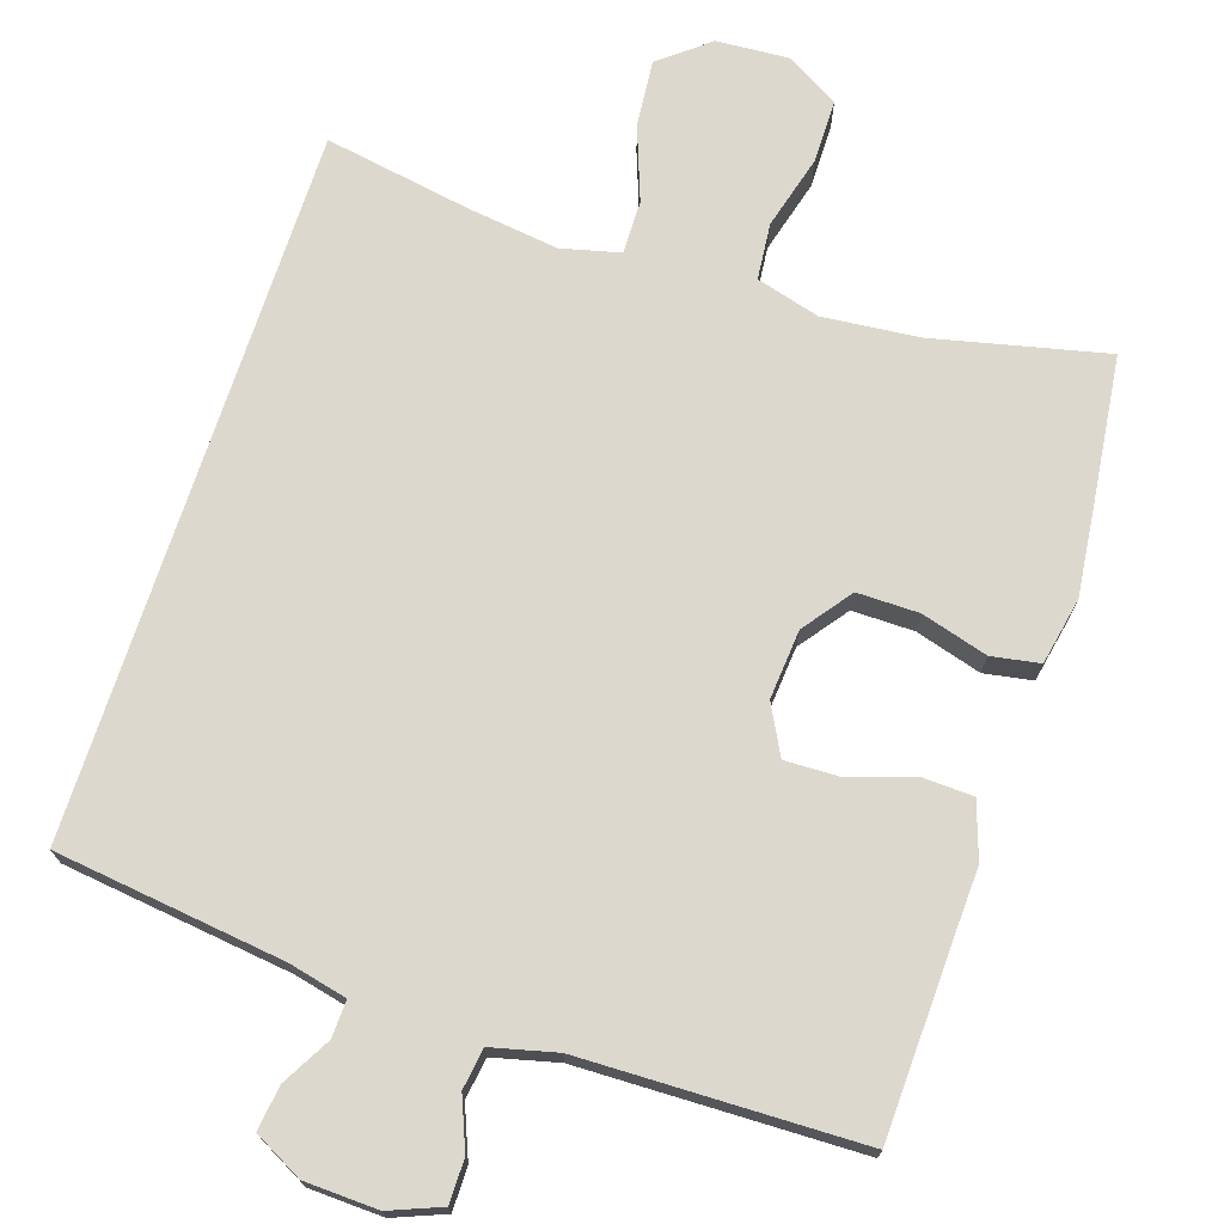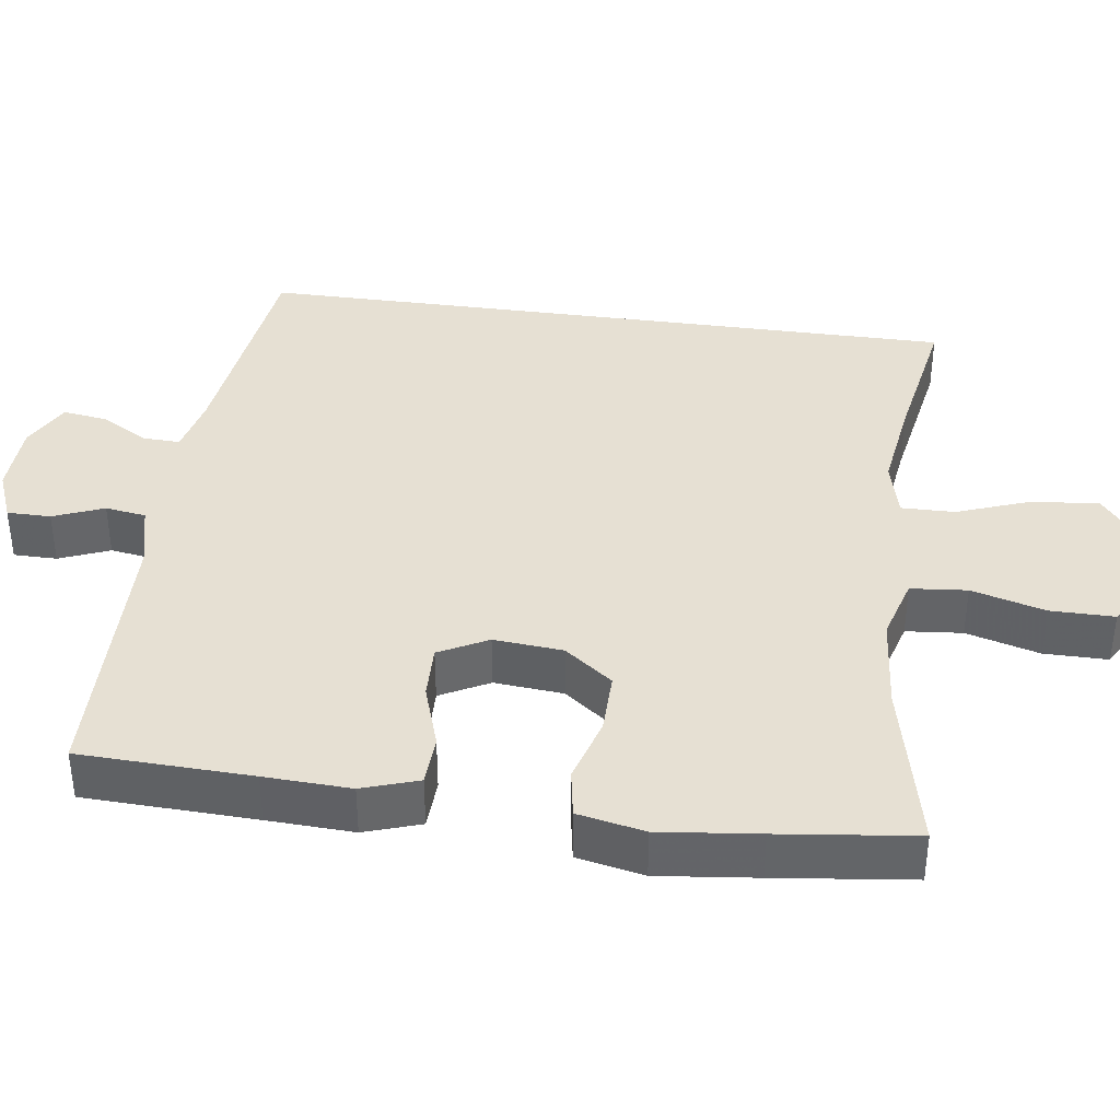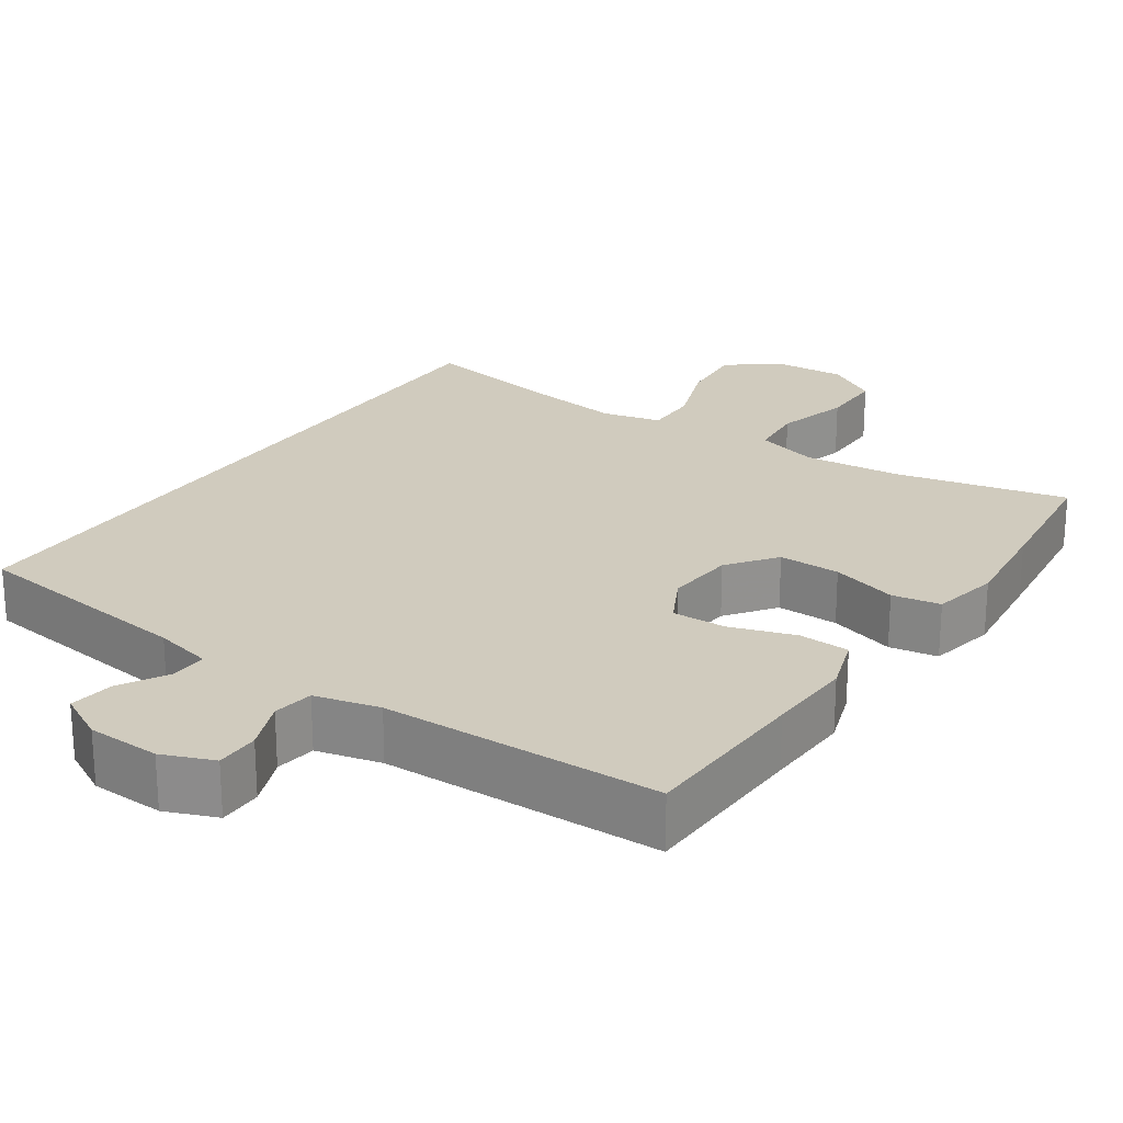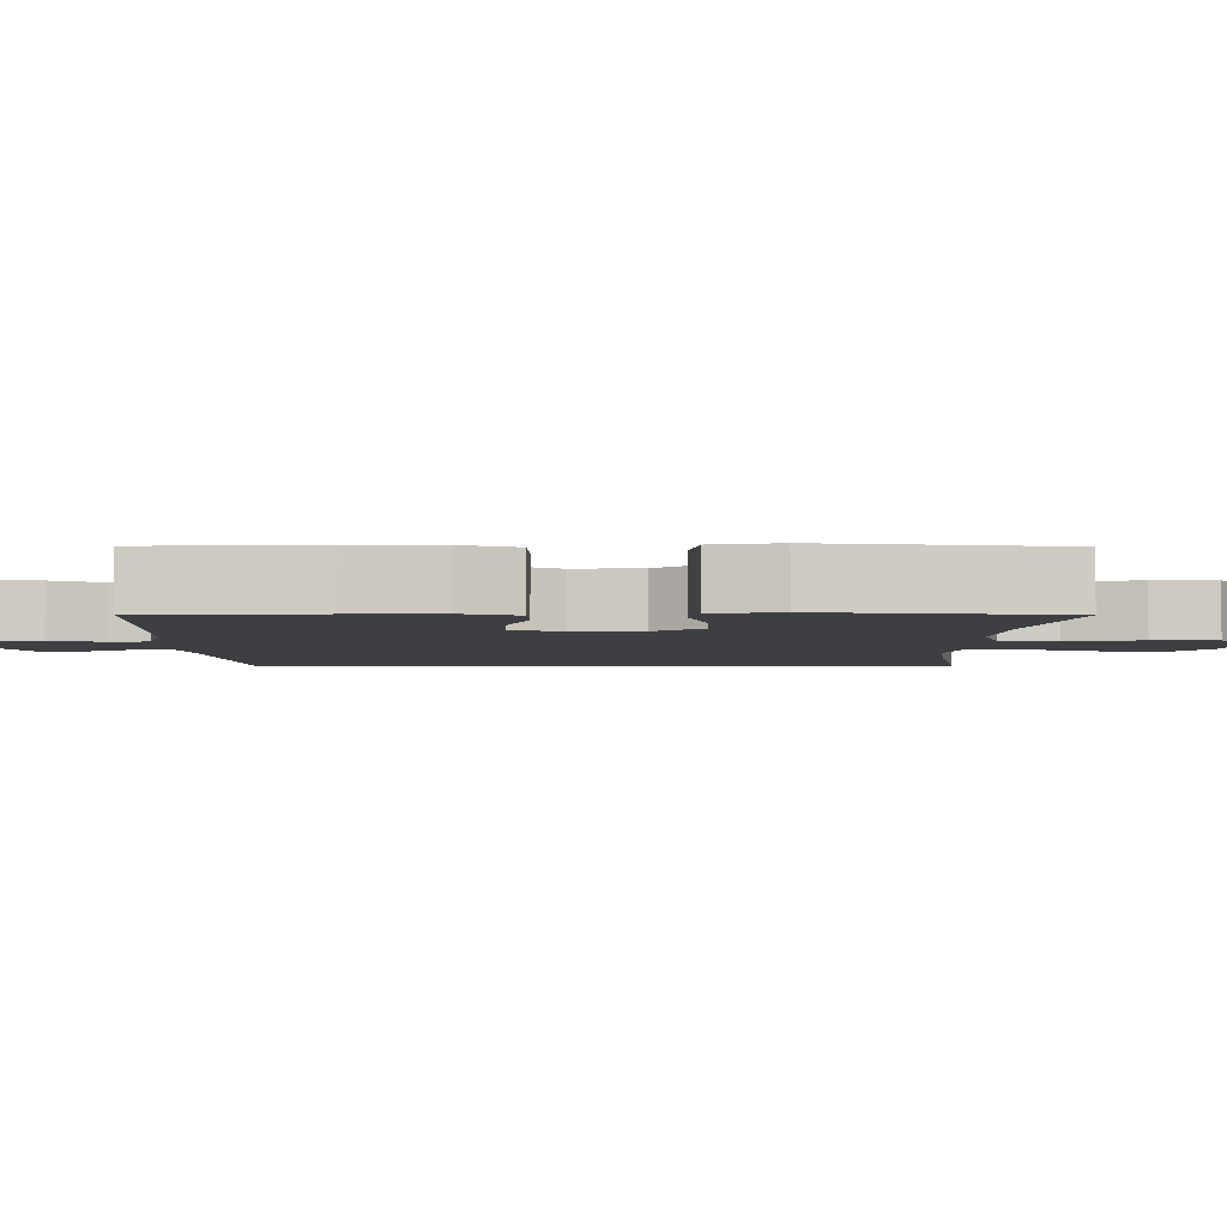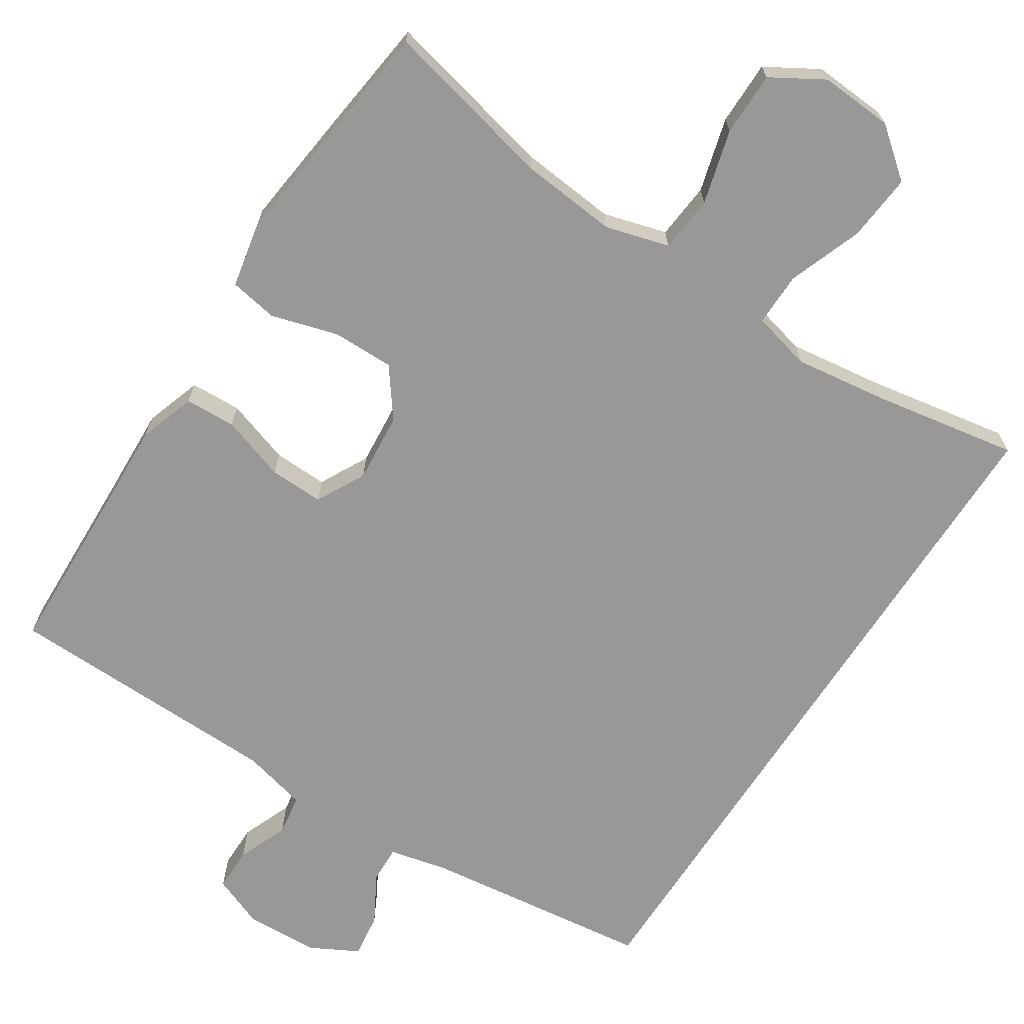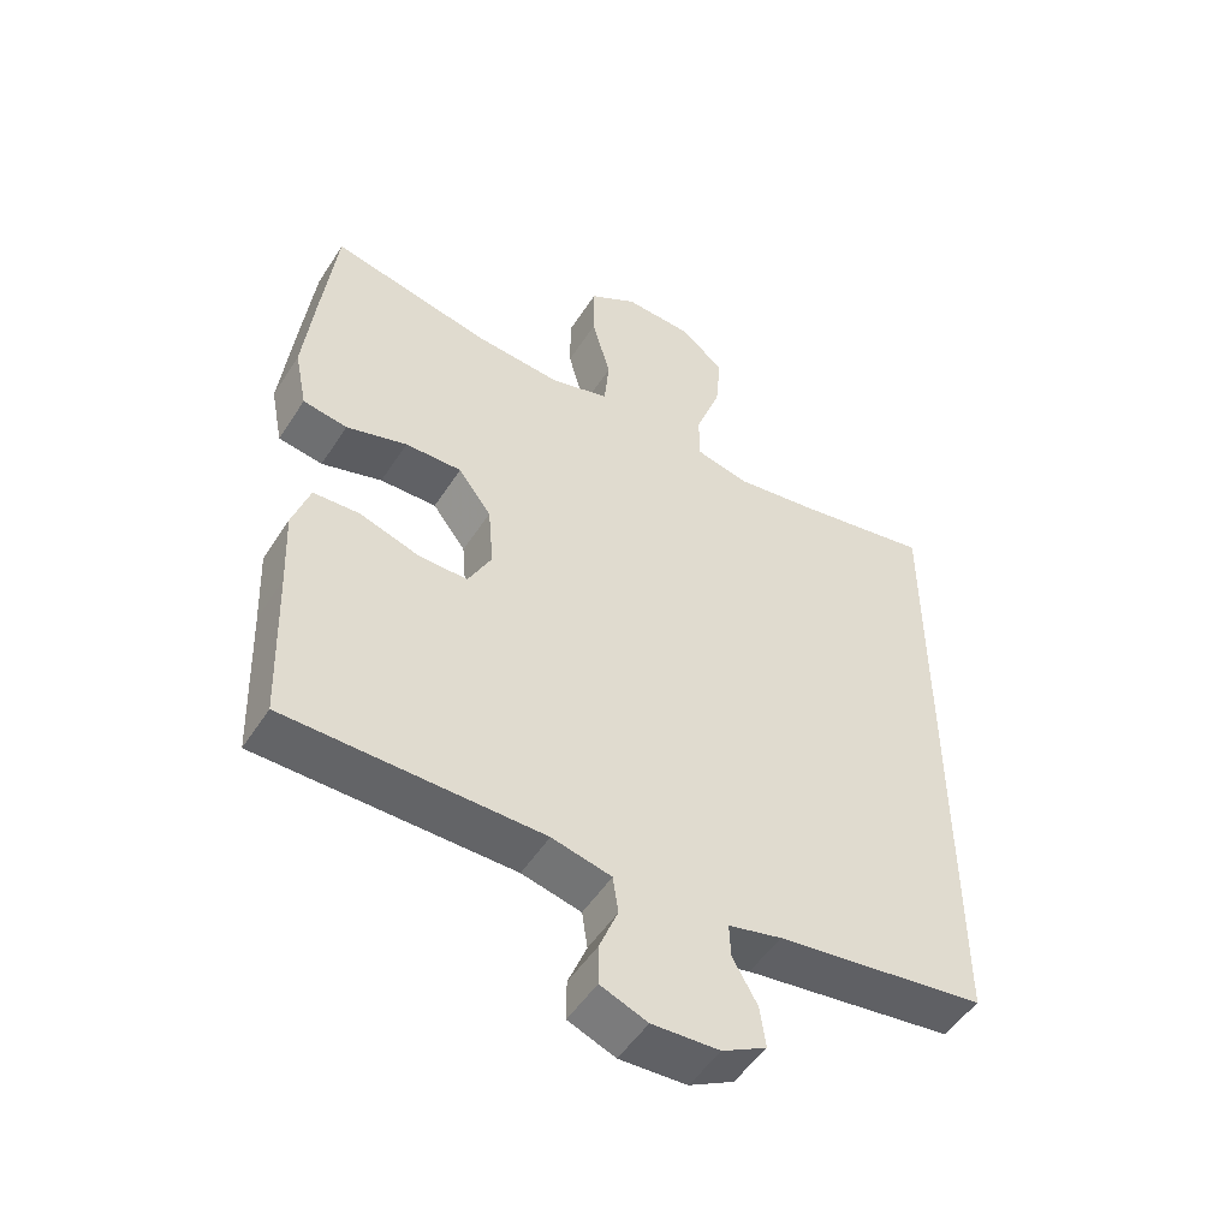
<metadata>
{"format":"obj","ext":"obj","renderer":"f3d","projection":"perspective","resolution":1024,"background":"white","views":[{"elev":72.2,"azim":-162.0,"up":"+Y"},{"elev":38.5,"azim":-82.1,"up":"+Y"},{"elev":23.4,"azim":-145.8,"up":"+Y"},{"elev":-4.0,"azim":-90.5,"up":"+Y"},{"elev":-68.7,"azim":-33.0,"up":"+Y"},{"elev":-50.7,"azim":-31.7,"up":"+Z"}]}
</metadata>
<code>
v 0.5 0.07 0.475
v 0.5 0.07 -0.467
v 0.197 0.07 -0.506
v 0.12 0.07 -0.524
v 0.122 0.07 -0.573
v 0.158 0.07 -0.637
v 0.166 0.07 -0.696
v 0.102 0.07 -0.73
v 0.005 0.07 -0.734
v -0.063 0.07 -0.707
v -0.063 0.07 -0.649
v -0.036 0.07 -0.582
v -0.044 0.07 -0.528
v -0.13 0.07 -0.507
v -0.5 0.07 -0.5
v -0.508 0.07 -0.271
v -0.513 0.07 -0.156
v -0.488 0.07 -0.081
v -0.421 0.07 -0.078
v -0.335 0.07 -0.106
v -0.263 0.07 -0.108
v -0.229 0.07 -0.043
v -0.237 0.07 0.049
v -0.285 0.07 0.113
v -0.367 0.07 0.112
v -0.455 0.07 0.086
v -0.519 0.07 0.097
v -0.537 0.07 0.186
v -0.522 0.07 0.318
v -0.5 0.07 0.5
v -0.271 0.07 0.448
v -0.143 0.07 0.436
v -0.059 0.07 0.46
v -0.052 0.07 0.535
v -0.079 0.07 0.633
v -0.079 0.07 0.718
v -0.01 0.07 0.759
v 0.087 0.07 0.753
v 0.152 0.07 0.701
v 0.144 0.07 0.612
v 0.108 0.07 0.514
v 0.107 0.07 0.443
v 0.185 0.07 0.424
v 0.308 0.07 0.441
v 0.5 0 0.475
v 0.5 0 -0.467
v 0.197 0 -0.506
v 0.12 0 -0.524
v 0.122 0 -0.573
v 0.158 0 -0.637
v 0.166 0 -0.696
v 0.102 0 -0.73
v 0.005 0 -0.734
v -0.063 0 -0.707
v -0.063 0 -0.649
v -0.036 0 -0.582
v -0.044 0 -0.528
v -0.13 0 -0.507
v -0.5 0 -0.5
v -0.508 0 -0.271
v -0.513 0 -0.156
v -0.488 0 -0.081
v -0.421 0 -0.078
v -0.335 0 -0.106
v -0.263 0 -0.108
v -0.229 0 -0.043
v -0.237 0 0.049
v -0.285 0 0.113
v -0.367 0 0.112
v -0.455 0 0.086
v -0.519 0 0.097
v -0.537 0 0.186
v -0.522 0 0.318
v -0.5 0 0.5
v -0.271 0 0.448
v -0.143 0 0.436
v -0.059 0 0.46
v -0.052 0 0.535
v -0.079 0 0.633
v -0.079 0 0.718
v -0.01 0 0.759
v 0.087 0 0.753
v 0.152 0 0.701
v 0.144 0 0.612
v 0.108 0 0.514
v 0.107 0 0.443
v 0.185 0 0.424
v 0.308 0 0.441
f 39 40 41
f 38 39 41
f 37 38 41
f 36 37 41
f 35 36 41
f 34 35 41
f 33 34 41 42
f 32 33 42 43
f 29 30 31
f 28 29 31
f 27 28 31
f 26 27 31
f 25 26 31
f 24 25 31 32
f 23 24 32 43
f 18 19 20
f 17 18 20
f 16 17 20
f 16 20 21
f 15 16 21
f 14 15 21
f 13 14 21 22
f 10 11 12
f 9 10 12
f 8 9 12
f 7 8 12
f 6 7 12
f 5 6 12
f 4 5 12 13
f 23 43 44
f 22 23 44
f 13 22 44
f 4 13 44
f 3 4 44
f 1 2 3 44
f 85 84 83
f 85 83 82
f 85 82 81
f 85 81 80
f 85 80 79
f 85 79 78
f 86 85 78 77
f 87 86 77 76
f 75 74 73
f 75 73 72
f 75 72 71
f 75 71 70
f 75 70 69
f 76 75 69 68
f 87 76 68 67
f 64 63 62
f 64 62 61
f 64 61 60
f 65 64 60
f 65 60 59
f 65 59 58
f 66 65 58 57
f 56 55 54
f 56 54 53
f 56 53 52
f 56 52 51
f 56 51 50
f 56 50 49
f 57 56 49 48
f 88 87 67
f 88 67 66
f 88 66 57
f 88 57 48
f 88 48 47
f 88 47 46 45
f 1 45 46 2
f 2 46 47 3
f 3 47 48 4
f 4 48 49 5
f 5 49 50 6
f 6 50 51 7
f 7 51 52 8
f 8 52 53 9
f 9 53 54 10
f 10 54 55 11
f 11 55 56 12
f 12 56 57 13
f 13 57 58 14
f 14 58 59 15
f 15 59 60 16
f 16 60 61 17
f 17 61 62 18
f 18 62 63 19
f 19 63 64 20
f 20 64 65 21
f 21 65 66 22
f 22 66 67 23
f 23 67 68 24
f 24 68 69 25
f 25 69 70 26
f 26 70 71 27
f 27 71 72 28
f 28 72 73 29
f 29 73 74 30
f 30 74 75 31
f 31 75 76 32
f 32 76 77 33
f 33 77 78 34
f 34 78 79 35
f 35 79 80 36
f 36 80 81 37
f 37 81 82 38
f 38 82 83 39
f 39 83 84 40
f 40 84 85 41
f 41 85 86 42
f 42 86 87 43
f 43 87 88 44
f 44 88 45 1

</code>
